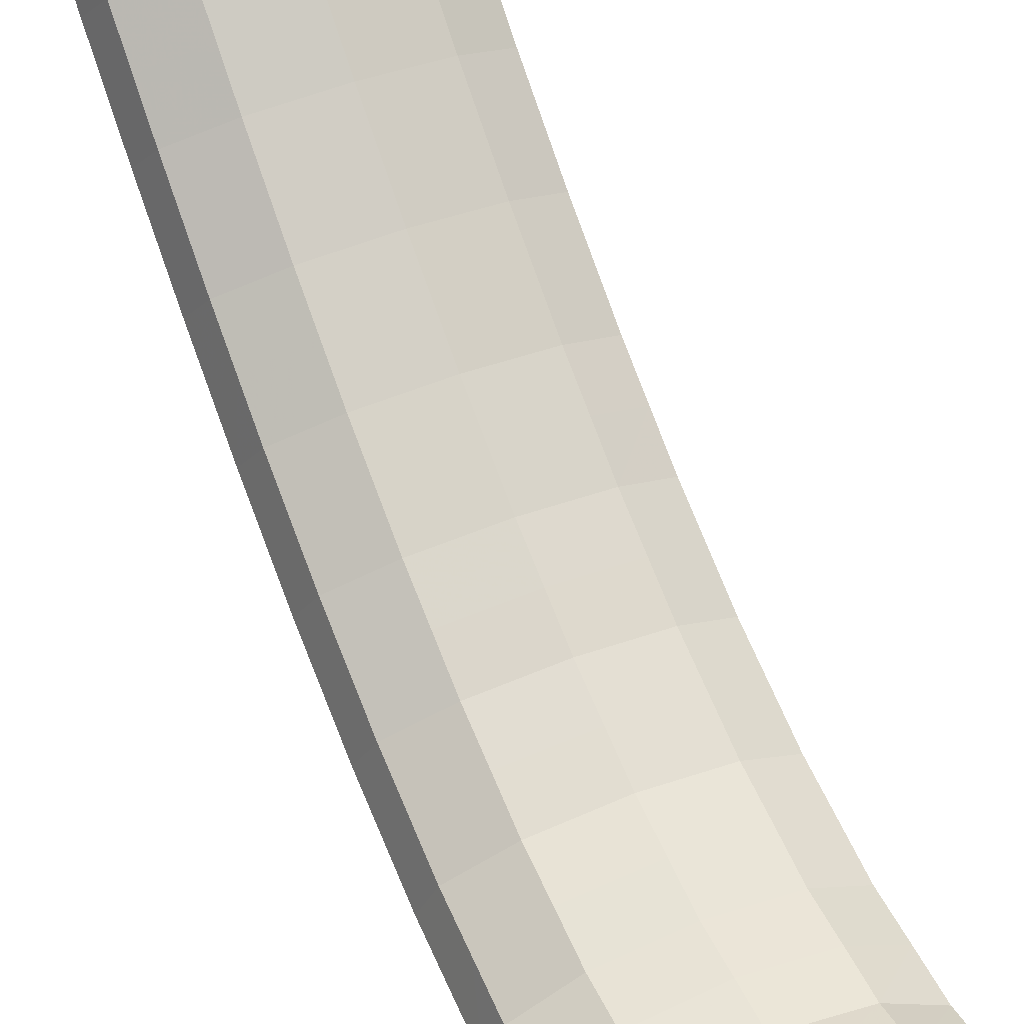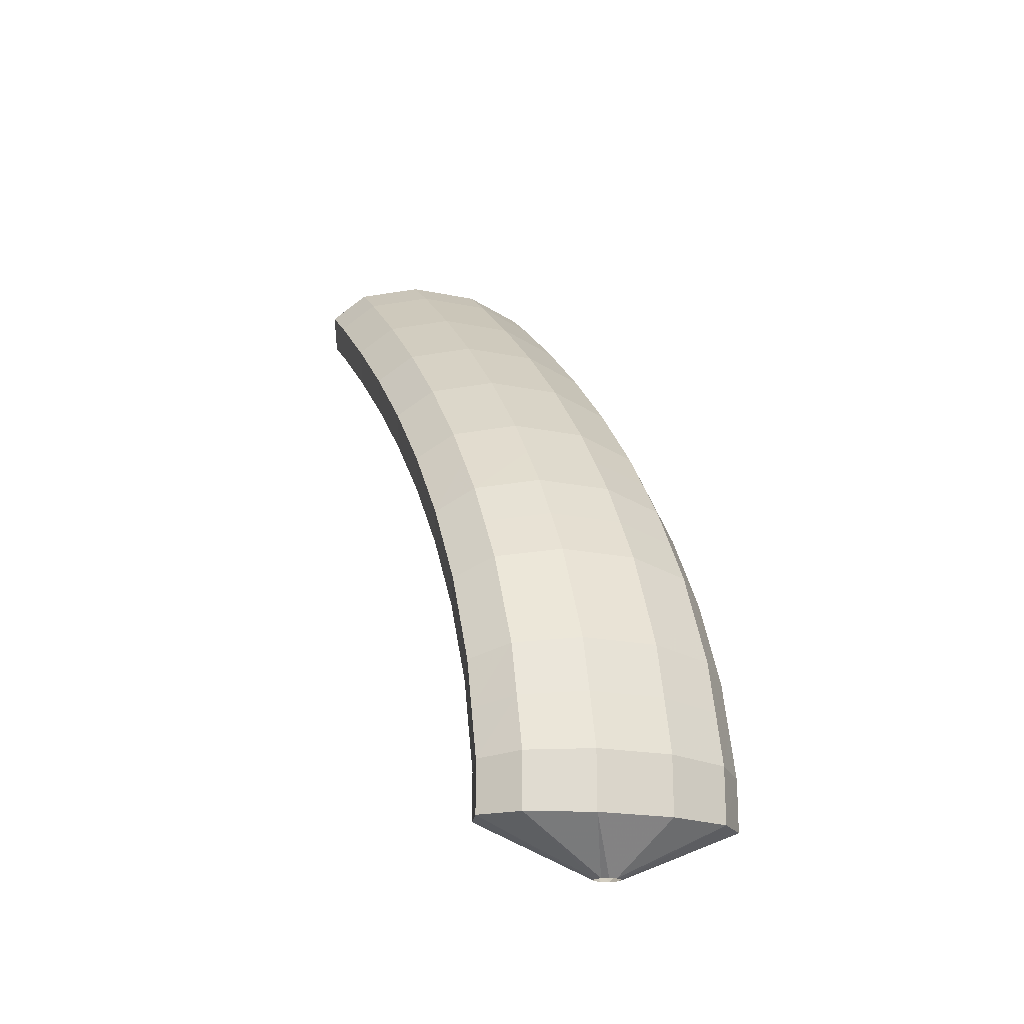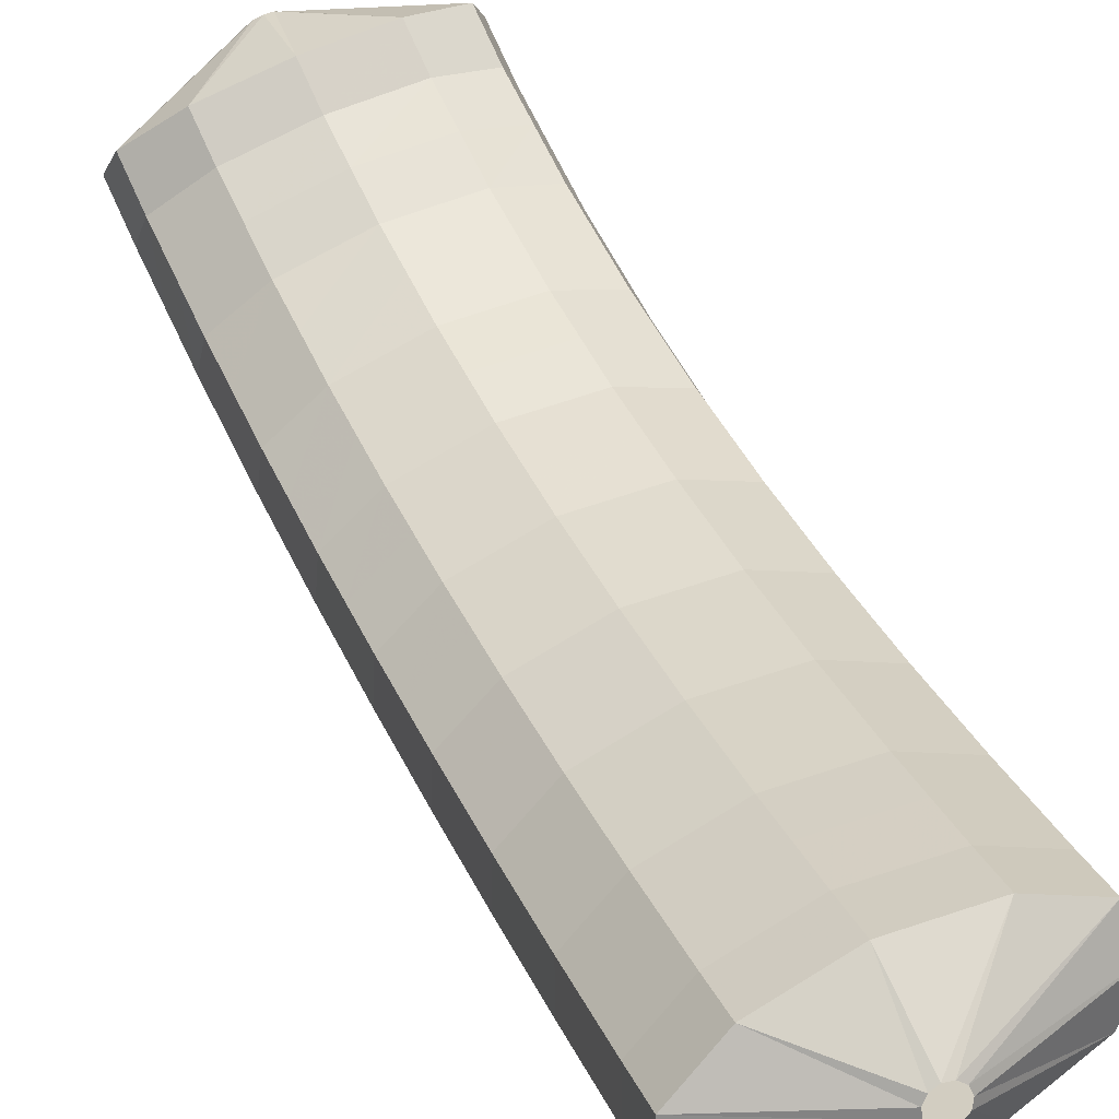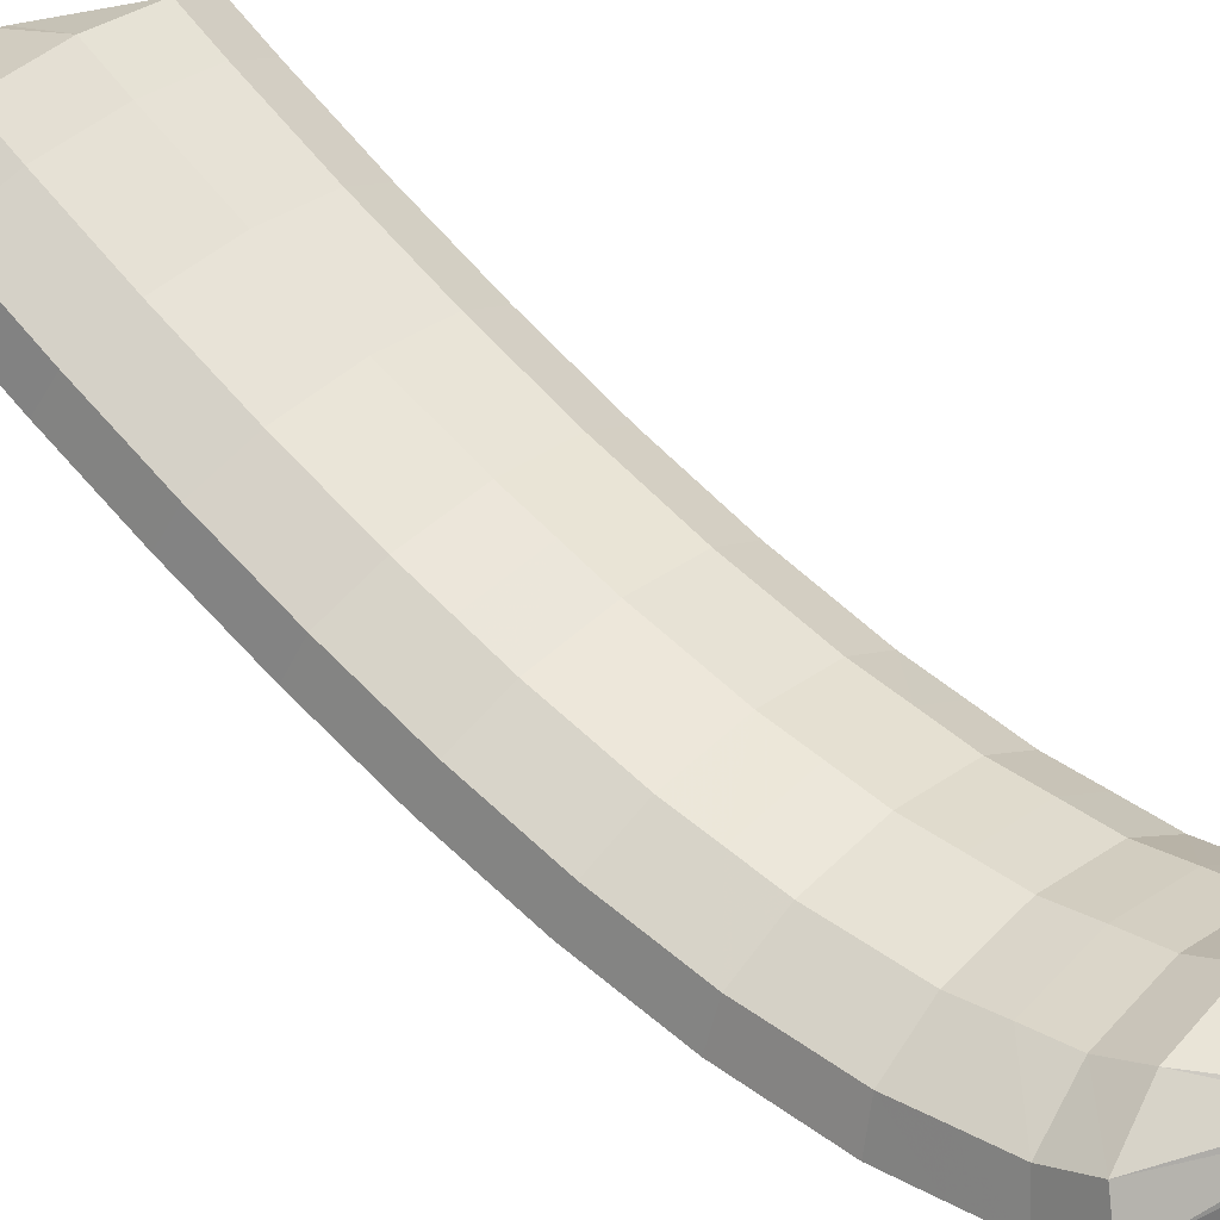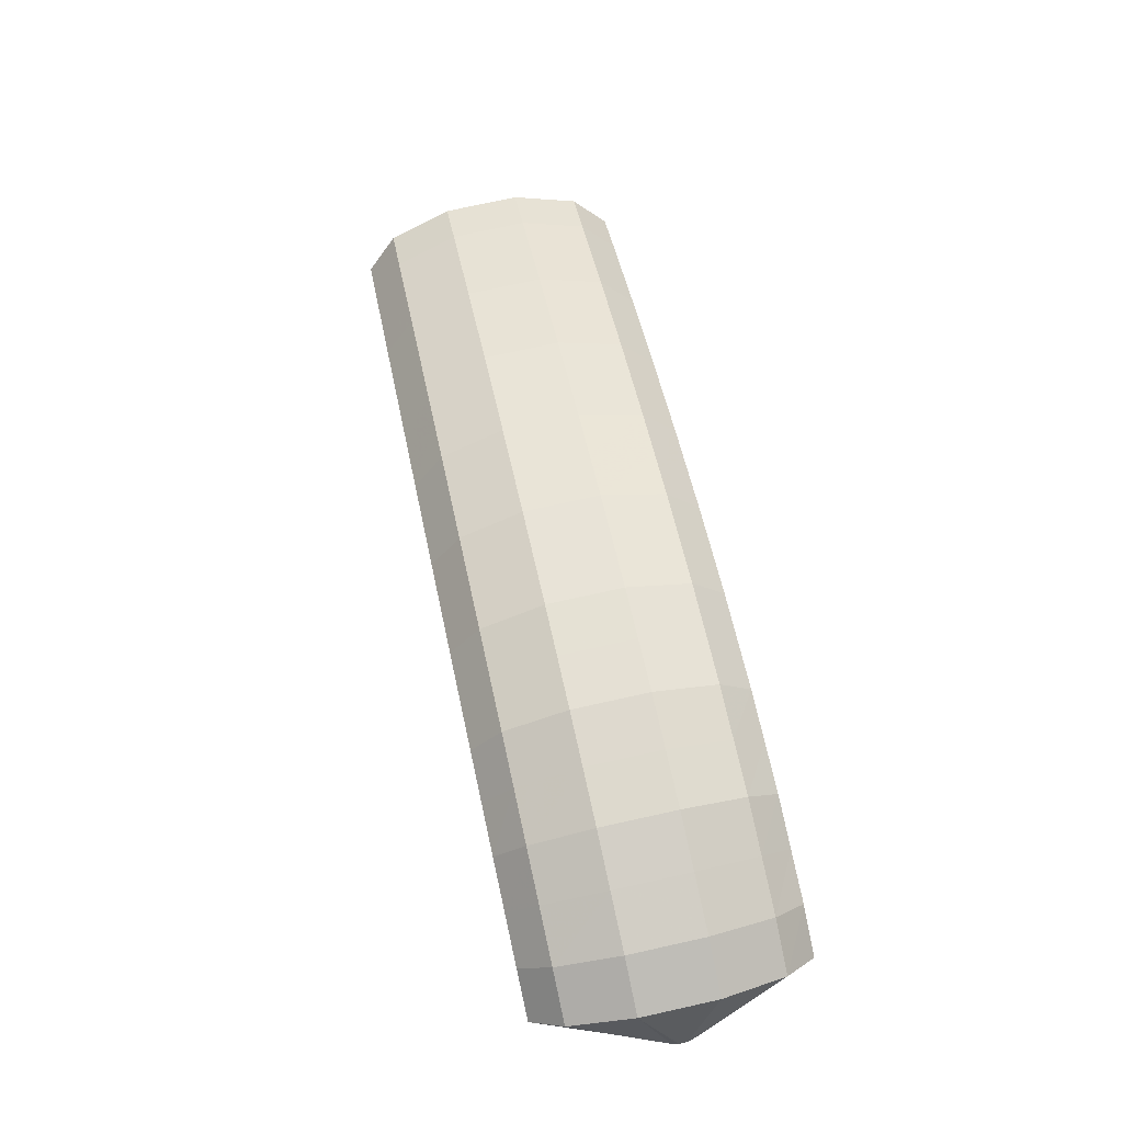
<metadata>
{"format":"obj","ext":"obj","renderer":"f3d","projection":"perspective","resolution":1024,"background":"white","views":[{"elev":72.5,"azim":-34.9,"up":"+Z"},{"elev":-53.8,"azim":173.5,"up":"+Y"},{"elev":42.3,"azim":145.0,"up":"+Z"},{"elev":54.3,"azim":-58.4,"up":"+Z"},{"elev":-26.5,"azim":-165.7,"up":"+Y"}]}
</metadata>
<code>
g tube1
v 101.4 135.6 132
v 101.1 135.7 132
v 100.9 135.8 131.8
v 100.9 135.9 131.6
v 100.9 136 131.3
v 101.1 136 131.1
v 101.4 135.9 131.1
v 101.7 135.8 131.2
v 101.8 135.7 131.4
v 101.8 135.6 131.6
v 101.6 135.6 131.9
v 101.4 135.6 132
v 101.1 133.3 133.3
v 98.51 134 133.5
v 96.62 134.7 132.9
v 96.07 135.2 131.6
v 97.03 135.4 130.2
v 99.21 135.2 129
v 101.9 134.6 128.5
v 104.3 133.8 128.7
v 105.5 133.2 129.7
v 105.3 132.8 131.1
v 103.7 132.8 132.4
v 101.1 133.3 133.3
v 100.7 131.6 132.8
v 98.03 132.3 133
v 96.14 133 132.3
v 95.58 133.5 131.1
v 96.54 133.7 129.7
v 98.72 133.4 128.5
v 101.4 132.8 127.9
v 103.8 132.1 128.2
v 105.1 131.5 129.1
v 104.8 131.1 130.5
v 103.2 131.1 131.9
v 100.7 131.6 132.8
v 100.2 129.9 132.3
v 97.56 130.6 132.5
v 95.66 131.3 131.8
v 95.1 131.8 130.6
v 96.06 131.9 129.2
v 98.23 131.7 128
v 100.9 131.1 127.4
v 103.3 130.4 127.7
v 104.6 129.7 128.7
v 104.4 129.4 130
v 102.7 129.5 131.4
v 100.2 129.9 132.3
v 99.74 128.2 131.8
v 97.1 128.9 132
v 95.19 129.6 131.4
v 94.62 130.1 130.1
v 95.57 130.2 128.7
v 97.74 129.9 127.5
v 100.4 129.3 126.9
v 102.8 128.6 127.2
v 104.1 128 128.2
v 103.9 127.7 129.6
v 102.3 127.8 130.9
v 99.74 128.2 131.8
v 99.28 126.5 131.4
v 96.64 127.2 131.6
v 94.72 127.9 130.9
v 94.15 128.3 129.7
v 95.09 128.4 128.2
v 97.26 128.1 127
v 99.96 127.5 126.5
v 102.3 126.8 126.8
v 103.6 126.2 127.7
v 103.4 126 129.2
v 101.8 126.1 130.5
v 99.28 126.5 131.4
v 98.83 124.8 131
v 96.18 125.5 131.2
v 94.26 126.1 130.5
v 93.68 126.6 129.3
v 94.61 126.6 127.8
v 96.78 126.3 126.6
v 99.47 125.7 126.1
v 101.9 125 126.3
v 103.2 124.5 127.3
v 103 124.2 128.7
v 101.4 124.4 130.1
v 98.83 124.8 131
v 98.38 123.1 130.7
v 95.74 123.8 130.9
v 93.81 124.4 130.2
v 93.22 124.8 128.9
v 94.15 124.8 127.5
v 96.3 124.5 126.3
v 99 123.9 125.7
v 101.4 123.2 126
v 102.7 122.7 127
v 102.5 122.5 128.4
v 100.9 122.6 129.8
v 98.38 123.1 130.7
v 97.95 121.4 130.4
v 95.29 122.1 130.5
v 93.36 122.7 129.9
v 92.76 123 128.6
v 93.68 123 127.1
v 95.83 122.7 125.9
v 98.53 122.1 125.4
v 100.9 121.4 125.6
v 102.2 120.9 126.6
v 102.1 120.8 128.1
v 100.5 120.9 129.5
v 97.95 121.4 130.4
v 97.52 119.7 130.2
v 94.87 120.3 130.3
v 92.93 120.9 129.6
v 92.32 121.2 128.4
v 93.23 121.2 126.9
v 95.37 120.8 125.7
v 98.07 120.2 125.1
v 100.5 119.6 125.4
v 101.8 119.1 126.4
v 101.6 119 127.9
v 100 119.2 129.3
v 97.52 119.7 130.2
v 97.11 118 129.9
v 94.45 118.6 130.1
v 92.5 119.2 129.4
v 91.87 119.4 128.1
v 92.78 119.3 126.6
v 94.91 118.9 125.4
v 97.61 118.4 124.9
v 100 117.8 125.2
v 101.4 117.3 126.2
v 101.2 117.2 127.6
v 99.63 117.5 129
v 97.11 118 129.9
v 96.71 116.3 129.9
v 94.05 116.9 130
v 92.09 117.4 129.3
v 91.46 117.6 128
v 92.35 117.5 126.6
v 94.48 117.1 125.3
v 97.18 116.5 124.8
v 99.58 115.9 125.1
v 100.9 115.5 126.1
v 100.8 115.5 127.5
v 99.23 115.8 128.9
v 96.71 116.3 129.9
v 96.32 114.6 129.8
v 93.66 115.2 129.9
v 91.69 115.6 129.2
v 91.04 115.8 127.9
v 91.91 115.6 126.5
v 94.04 115.1 125.2
v 96.73 114.5 124.7
v 99.15 114 125
v 100.5 113.7 126
v 100.4 113.7 127.4
v 98.84 114.1 128.8
v 96.32 114.6 129.8
v 95.97 112.9 129.9
v 93.3 113.5 130
v 91.32 113.9 129.3
v 90.65 114 128
v 91.52 113.7 126.5
v 93.63 113.2 125.3
v 96.33 112.6 124.8
v 98.75 112.1 125.1
v 100.1 111.9 126.1
v 100 112 127.5
v 98.48 112.4 128.9
v 95.97 112.9 129.9
v 95.62 111.3 129.9
v 92.95 111.8 130.1
v 90.95 112.1 129.4
v 90.27 112.1 128.1
v 91.11 111.8 126.6
v 93.22 111.2 125.4
v 95.92 110.6 124.9
v 98.35 110.2 125.2
v 99.75 110 126.2
v 99.66 110.2 127.6
v 98.13 110.7 129
v 95.62 111.3 129.9
v 95.33 109.7 130.2
v 92.65 110.2 130.4
v 90.64 110.4 129.7
v 89.94 110.3 128.5
v 90.77 109.9 127
v 92.86 109.3 125.8
v 95.56 108.7 125.2
v 98.01 108.3 125.5
v 99.42 108.2 126.5
v 99.35 108.5 127.9
v 97.83 109 129.3
v 95.33 109.7 130.2
v 95.04 108.1 130.5
v 92.36 108.6 130.7
v 90.33 108.7 130
v 89.61 108.5 128.8
v 90.42 107.9 127.4
v 92.5 107.3 126.2
v 95.2 106.7 125.6
v 97.66 106.4 125.9
v 99.09 106.4 126.9
v 99.04 106.8 128.2
v 97.54 107.4 129.6
v 95.04 108.1 130.5
v 94.84 106.6 131.1
v 92.15 107 131.3
v 90.11 107.1 130.7
v 89.36 106.7 129.5
v 90.16 106.1 128.1
v 92.23 105.3 126.9
v 94.93 104.8 126.4
v 97.39 104.5 126.6
v 98.84 104.7 127.5
v 98.82 105.2 128.9
v 97.32 105.9 130.2
v 94.84 106.6 131.1
v 94.63 105.2 131.6
v 91.94 105.6 131.8
v 89.88 105.5 131.3
v 89.12 105 130.2
v 89.89 104.2 128.8
v 91.96 103.4 127.7
v 94.65 102.8 127.1
v 97.13 102.6 127.3
v 98.6 102.9 128.2
v 98.59 103.6 129.5
v 97.11 104.4 130.8
v 94.63 105.2 131.6
v 94.54 103.9 132.5
v 91.84 104.3 132.7
v 89.77 104.1 132.3
v 89 103.4 131.2
v 89.76 102.5 130
v 91.81 101.6 128.9
v 94.51 101 128.3
v 97 100.9 128.5
v 98.48 101.3 129.3
v 98.48 102.2 130.5
v 97.02 103.1 131.7
v 94.54 103.9 132.5
v 93.86 101.3 132
v 93.58 101.3 132
v 93.34 101.3 131.8
v 93.22 101.1 131.6
v 93.26 101 131.4
v 93.45 100.8 131.2
v 93.72 100.8 131.2
v 93.99 100.8 131.2
v 94.17 100.9 131.4
v 94.21 101.1 131.7
v 94.1 101.2 131.9
v 93.86 101.3 132
f 1 2 14
f 14 13 1
f 2 3 15
f 15 14 2
f 3 4 16
f 16 15 3
f 4 5 17
f 17 16 4
f 5 6 18
f 18 17 5
f 6 7 19
f 19 18 6
f 7 8 20
f 20 19 7
f 8 9 21
f 21 20 8
f 9 10 22
f 22 21 9
f 10 11 23
f 23 22 10
f 11 12 24
f 24 23 11
f 13 14 26
f 26 25 13
f 14 15 27
f 27 26 14
f 15 16 28
f 28 27 15
f 16 17 29
f 29 28 16
f 17 18 30
f 30 29 17
f 18 19 31
f 31 30 18
f 19 20 32
f 32 31 19
f 20 21 33
f 33 32 20
f 21 22 34
f 34 33 21
f 22 23 35
f 35 34 22
f 23 24 36
f 36 35 23
f 25 26 38
f 38 37 25
f 26 27 39
f 39 38 26
f 27 28 40
f 40 39 27
f 28 29 41
f 41 40 28
f 29 30 42
f 42 41 29
f 30 31 43
f 43 42 30
f 31 32 44
f 44 43 31
f 32 33 45
f 45 44 32
f 33 34 46
f 46 45 33
f 34 35 47
f 47 46 34
f 35 36 48
f 48 47 35
f 37 38 50
f 50 49 37
f 38 39 51
f 51 50 38
f 39 40 52
f 52 51 39
f 40 41 53
f 53 52 40
f 41 42 54
f 54 53 41
f 42 43 55
f 55 54 42
f 43 44 56
f 56 55 43
f 44 45 57
f 57 56 44
f 45 46 58
f 58 57 45
f 46 47 59
f 59 58 46
f 47 48 60
f 60 59 47
f 49 50 62
f 62 61 49
f 50 51 63
f 63 62 50
f 51 52 64
f 64 63 51
f 52 53 65
f 65 64 52
f 53 54 66
f 66 65 53
f 54 55 67
f 67 66 54
f 55 56 68
f 68 67 55
f 56 57 69
f 69 68 56
f 57 58 70
f 70 69 57
f 58 59 71
f 71 70 58
f 59 60 72
f 72 71 59
f 61 62 74
f 74 73 61
f 62 63 75
f 75 74 62
f 63 64 76
f 76 75 63
f 64 65 77
f 77 76 64
f 65 66 78
f 78 77 65
f 66 67 79
f 79 78 66
f 67 68 80
f 80 79 67
f 68 69 81
f 81 80 68
f 69 70 82
f 82 81 69
f 70 71 83
f 83 82 70
f 71 72 84
f 84 83 71
f 73 74 86
f 86 85 73
f 74 75 87
f 87 86 74
f 75 76 88
f 88 87 75
f 76 77 89
f 89 88 76
f 77 78 90
f 90 89 77
f 78 79 91
f 91 90 78
f 79 80 92
f 92 91 79
f 80 81 93
f 93 92 80
f 81 82 94
f 94 93 81
f 82 83 95
f 95 94 82
f 83 84 96
f 96 95 83
f 85 86 98
f 98 97 85
f 86 87 99
f 99 98 86
f 87 88 100
f 100 99 87
f 88 89 101
f 101 100 88
f 89 90 102
f 102 101 89
f 90 91 103
f 103 102 90
f 91 92 104
f 104 103 91
f 92 93 105
f 105 104 92
f 93 94 106
f 106 105 93
f 94 95 107
f 107 106 94
f 95 96 108
f 108 107 95
f 97 98 110
f 110 109 97
f 98 99 111
f 111 110 98
f 99 100 112
f 112 111 99
f 100 101 113
f 113 112 100
f 101 102 114
f 114 113 101
f 102 103 115
f 115 114 102
f 103 104 116
f 116 115 103
f 104 105 117
f 117 116 104
f 105 106 118
f 118 117 105
f 106 107 119
f 119 118 106
f 107 108 120
f 120 119 107
f 109 110 122
f 122 121 109
f 110 111 123
f 123 122 110
f 111 112 124
f 124 123 111
f 112 113 125
f 125 124 112
f 113 114 126
f 126 125 113
f 114 115 127
f 127 126 114
f 115 116 128
f 128 127 115
f 116 117 129
f 129 128 116
f 117 118 130
f 130 129 117
f 118 119 131
f 131 130 118
f 119 120 132
f 132 131 119
f 121 122 134
f 134 133 121
f 122 123 135
f 135 134 122
f 123 124 136
f 136 135 123
f 124 125 137
f 137 136 124
f 125 126 138
f 138 137 125
f 126 127 139
f 139 138 126
f 127 128 140
f 140 139 127
f 128 129 141
f 141 140 128
f 129 130 142
f 142 141 129
f 130 131 143
f 143 142 130
f 131 132 144
f 144 143 131
f 133 134 146
f 146 145 133
f 134 135 147
f 147 146 134
f 135 136 148
f 148 147 135
f 136 137 149
f 149 148 136
f 137 138 150
f 150 149 137
f 138 139 151
f 151 150 138
f 139 140 152
f 152 151 139
f 140 141 153
f 153 152 140
f 141 142 154
f 154 153 141
f 142 143 155
f 155 154 142
f 143 144 156
f 156 155 143
f 145 146 158
f 158 157 145
f 146 147 159
f 159 158 146
f 147 148 160
f 160 159 147
f 148 149 161
f 161 160 148
f 149 150 162
f 162 161 149
f 150 151 163
f 163 162 150
f 151 152 164
f 164 163 151
f 152 153 165
f 165 164 152
f 153 154 166
f 166 165 153
f 154 155 167
f 167 166 154
f 155 156 168
f 168 167 155
f 157 158 170
f 170 169 157
f 158 159 171
f 171 170 158
f 159 160 172
f 172 171 159
f 160 161 173
f 173 172 160
f 161 162 174
f 174 173 161
f 162 163 175
f 175 174 162
f 163 164 176
f 176 175 163
f 164 165 177
f 177 176 164
f 165 166 178
f 178 177 165
f 166 167 179
f 179 178 166
f 167 168 180
f 180 179 167
f 169 170 182
f 182 181 169
f 170 171 183
f 183 182 170
f 171 172 184
f 184 183 171
f 172 173 185
f 185 184 172
f 173 174 186
f 186 185 173
f 174 175 187
f 187 186 174
f 175 176 188
f 188 187 175
f 176 177 189
f 189 188 176
f 177 178 190
f 190 189 177
f 178 179 191
f 191 190 178
f 179 180 192
f 192 191 179
f 181 182 194
f 194 193 181
f 182 183 195
f 195 194 182
f 183 184 196
f 196 195 183
f 184 185 197
f 197 196 184
f 185 186 198
f 198 197 185
f 186 187 199
f 199 198 186
f 187 188 200
f 200 199 187
f 188 189 201
f 201 200 188
f 189 190 202
f 202 201 189
f 190 191 203
f 203 202 190
f 191 192 204
f 204 203 191
f 193 194 206
f 206 205 193
f 194 195 207
f 207 206 194
f 195 196 208
f 208 207 195
f 196 197 209
f 209 208 196
f 197 198 210
f 210 209 197
f 198 199 211
f 211 210 198
f 199 200 212
f 212 211 199
f 200 201 213
f 213 212 200
f 201 202 214
f 214 213 201
f 202 203 215
f 215 214 202
f 203 204 216
f 216 215 203
f 205 206 218
f 218 217 205
f 206 207 219
f 219 218 206
f 207 208 220
f 220 219 207
f 208 209 221
f 221 220 208
f 209 210 222
f 222 221 209
f 210 211 223
f 223 222 210
f 211 212 224
f 224 223 211
f 212 213 225
f 225 224 212
f 213 214 226
f 226 225 213
f 214 215 227
f 227 226 214
f 215 216 228
f 228 227 215
f 217 218 230
f 230 229 217
f 218 219 231
f 231 230 218
f 219 220 232
f 232 231 219
f 220 221 233
f 233 232 220
f 221 222 234
f 234 233 221
f 222 223 235
f 235 234 222
f 223 224 236
f 236 235 223
f 224 225 237
f 237 236 224
f 225 226 238
f 238 237 225
f 226 227 239
f 239 238 226
f 227 228 240
f 240 239 227
f 229 230 242
f 242 241 229
f 230 231 243
f 243 242 230
f 231 232 244
f 244 243 231
f 232 233 245
f 245 244 232
f 233 234 246
f 246 245 233
f 234 235 247
f 247 246 234
f 235 236 248
f 248 247 235
f 236 237 249
f 249 248 236
f 237 238 250
f 250 249 237
f 238 239 251
f 251 250 238
f 239 240 252
f 252 251 239
g

</code>
